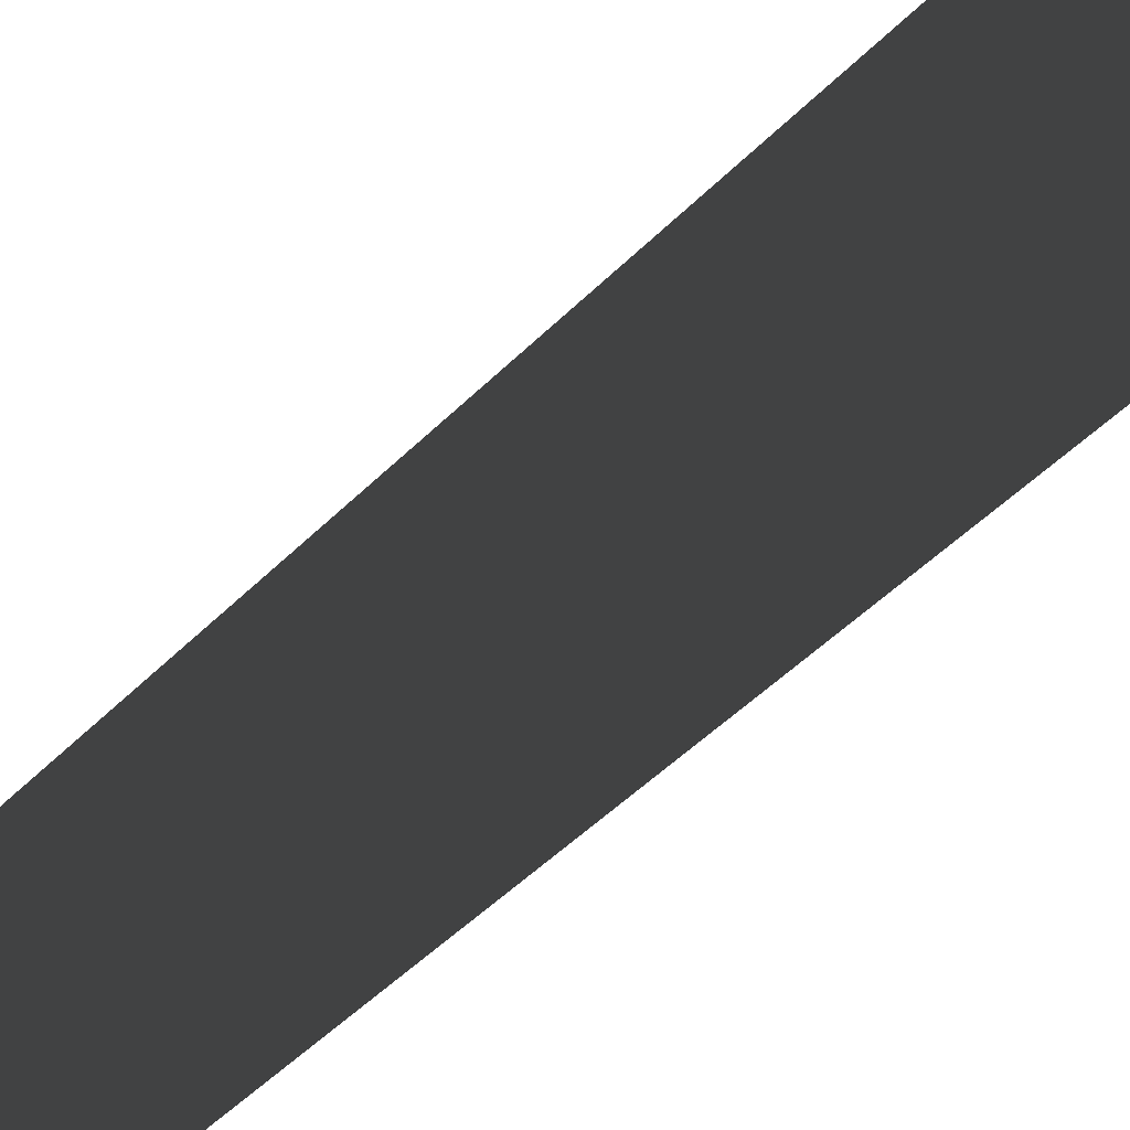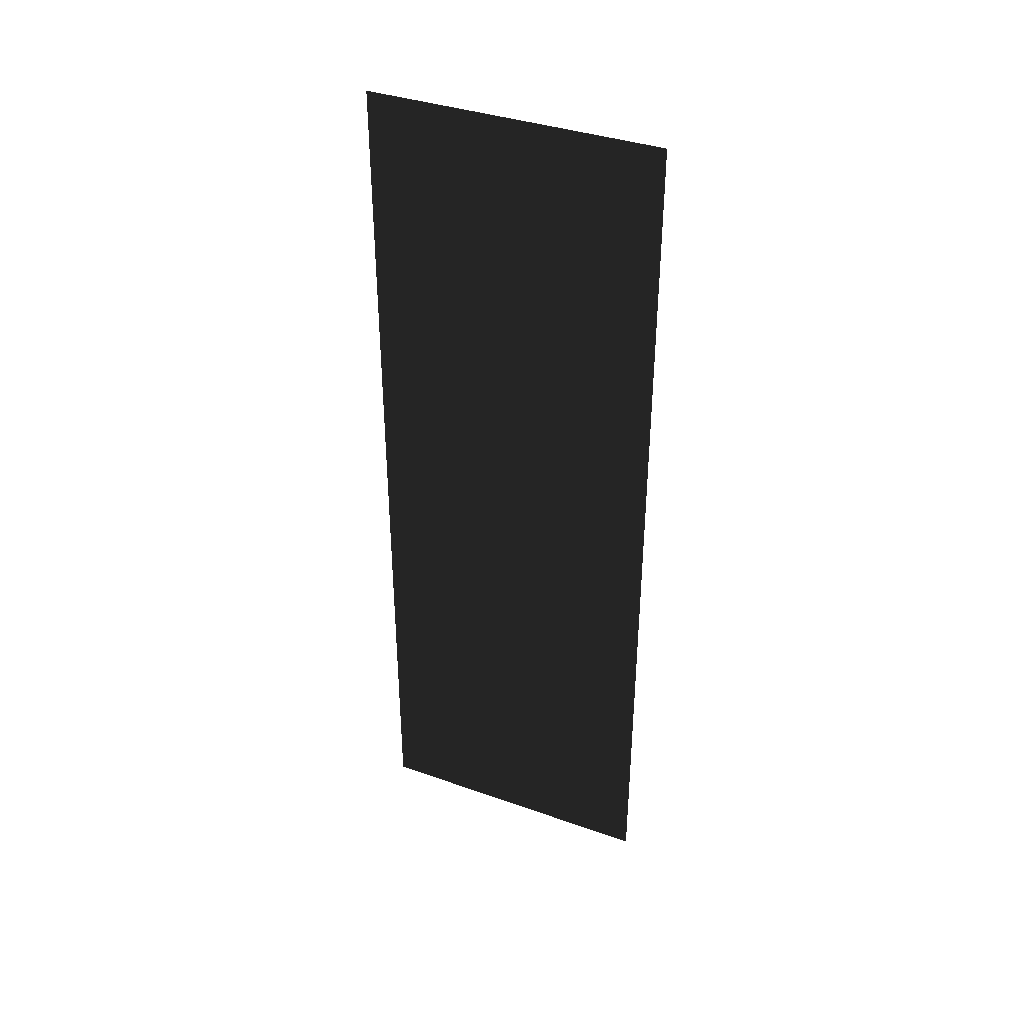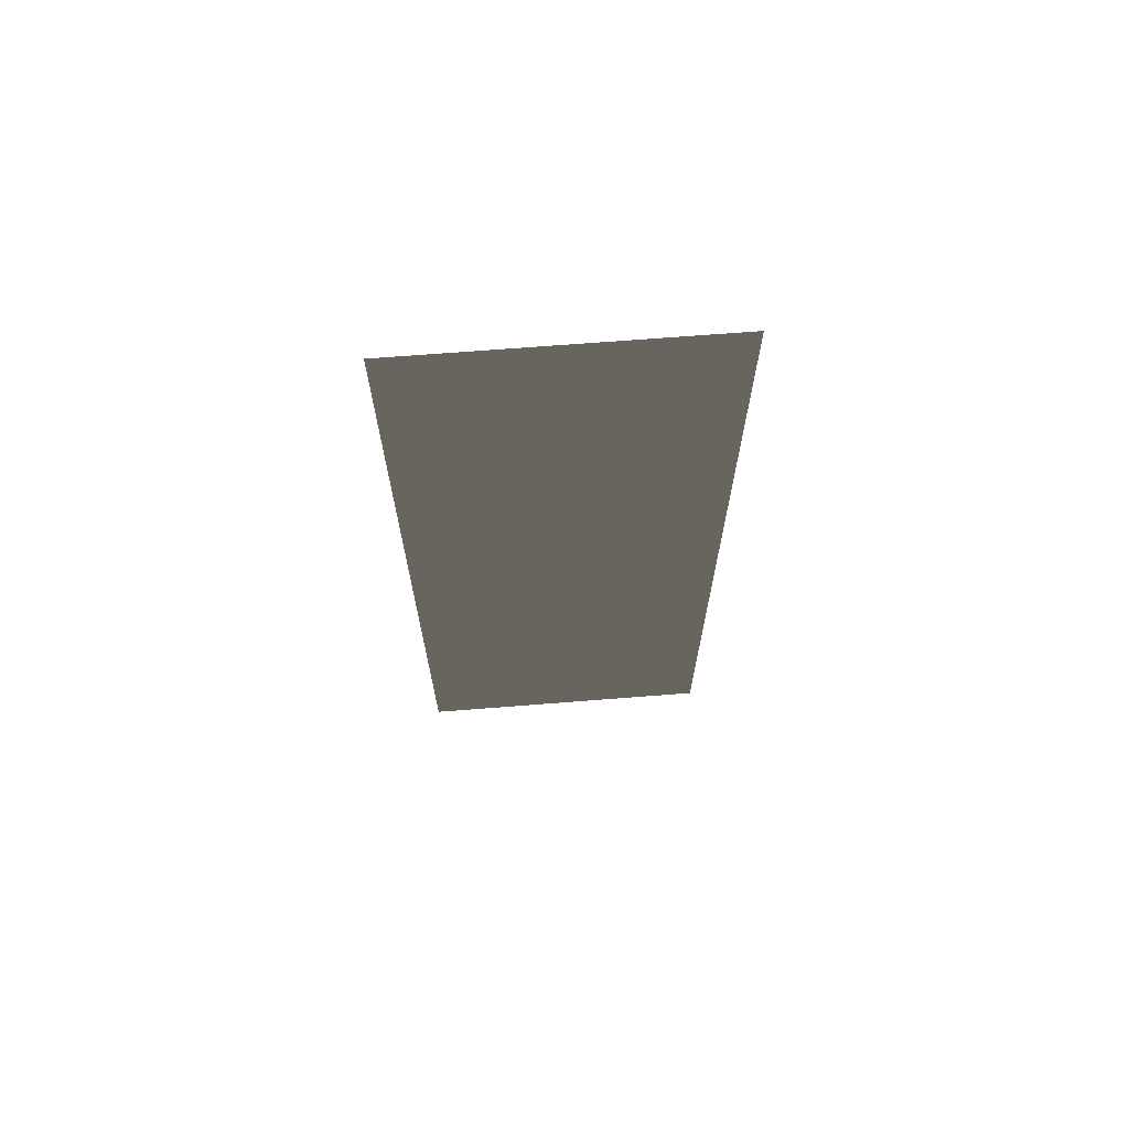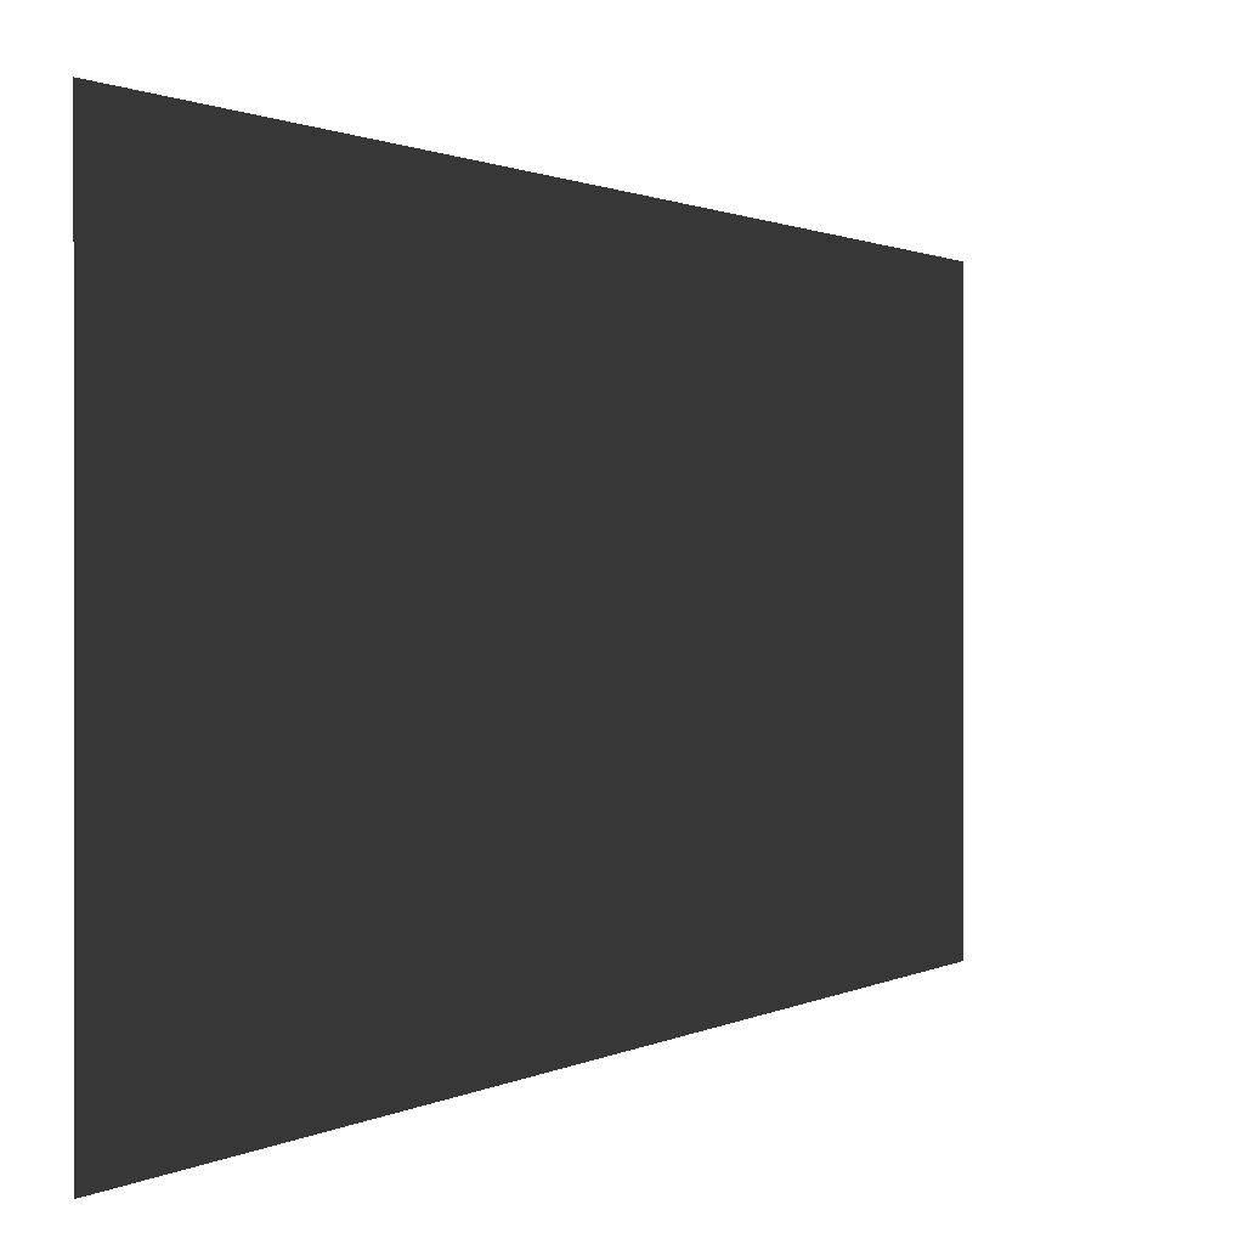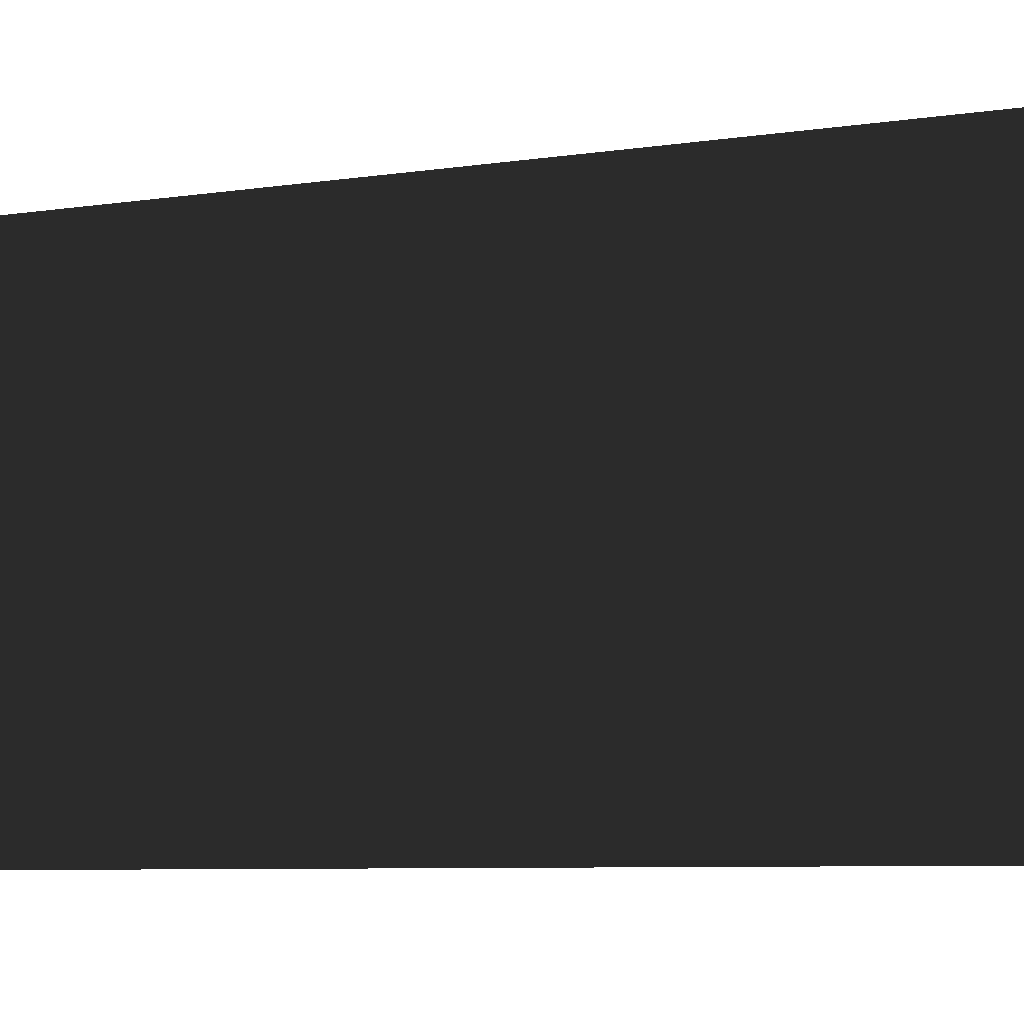
<metadata>
{"format":"obj","ext":"obj","renderer":"f3d","projection":"perspective","resolution":1024,"background":"white","views":[{"elev":-47.3,"azim":138.5,"up":"+Z"},{"elev":37.4,"azim":-65.6,"up":"+Y"},{"elev":68.6,"azim":-94.5,"up":"+Y"},{"elev":0.6,"azim":19.0,"up":"+Z"},{"elev":-5.1,"azim":121.9,"up":"+Z"}]}
</metadata>
<code>
v -0.2 -1.114e-06 1
v -0.2 3 3.022e-07
v -0.2 3 1
v -0.2 -9.066e-07 3.022e-07
g wall01_1m_4_20057_436
f 1 3 2
f 2 4 1

</code>
